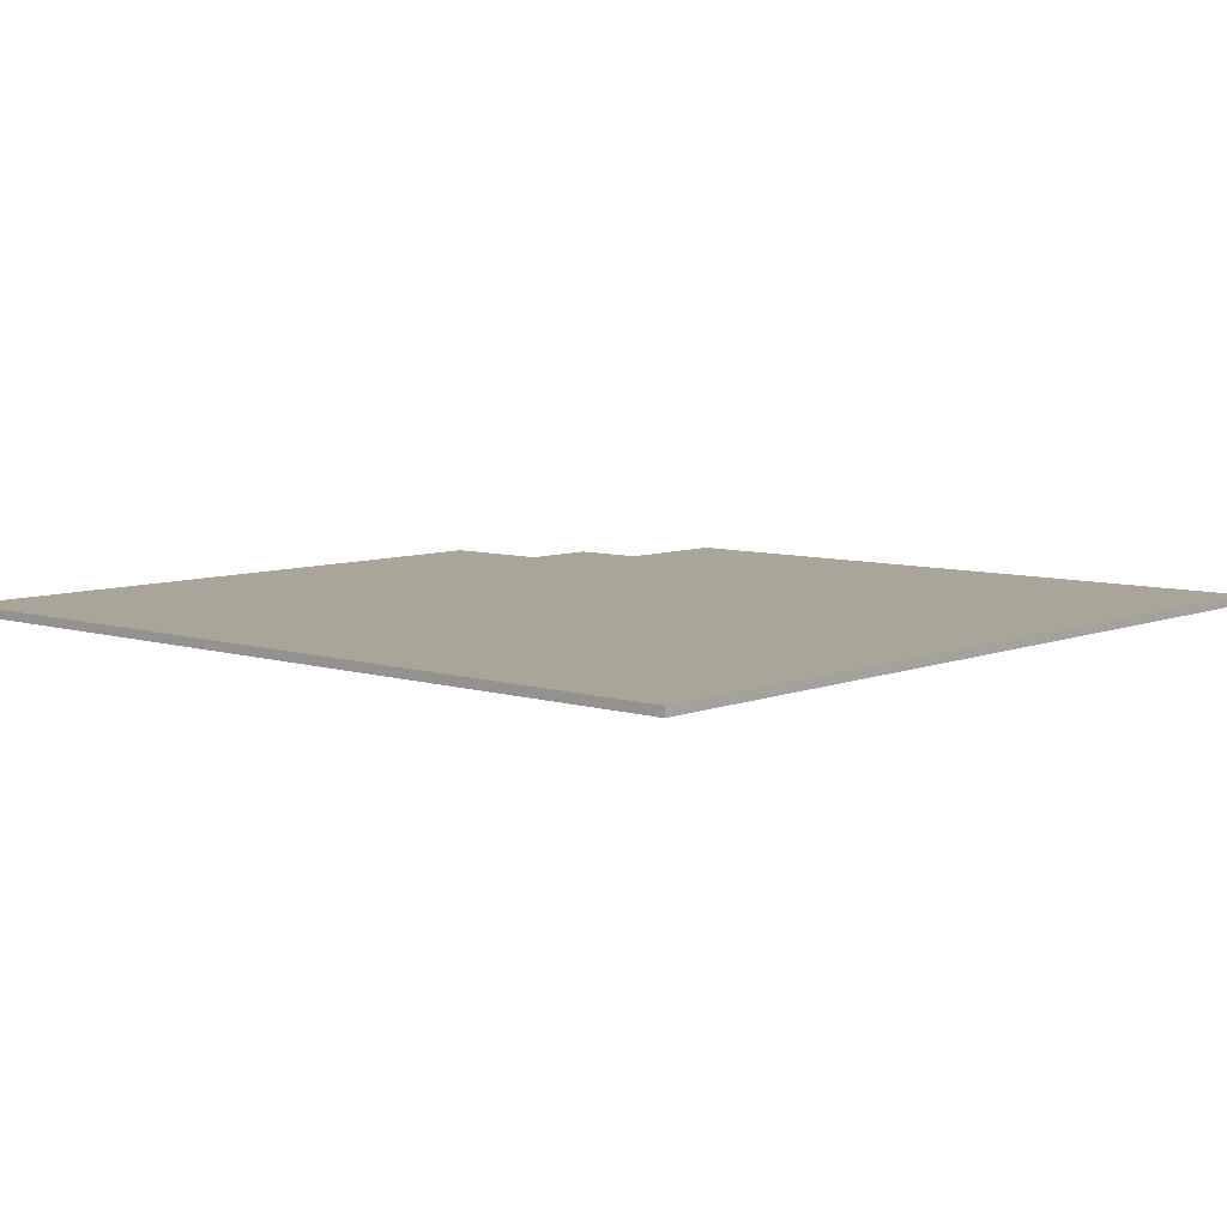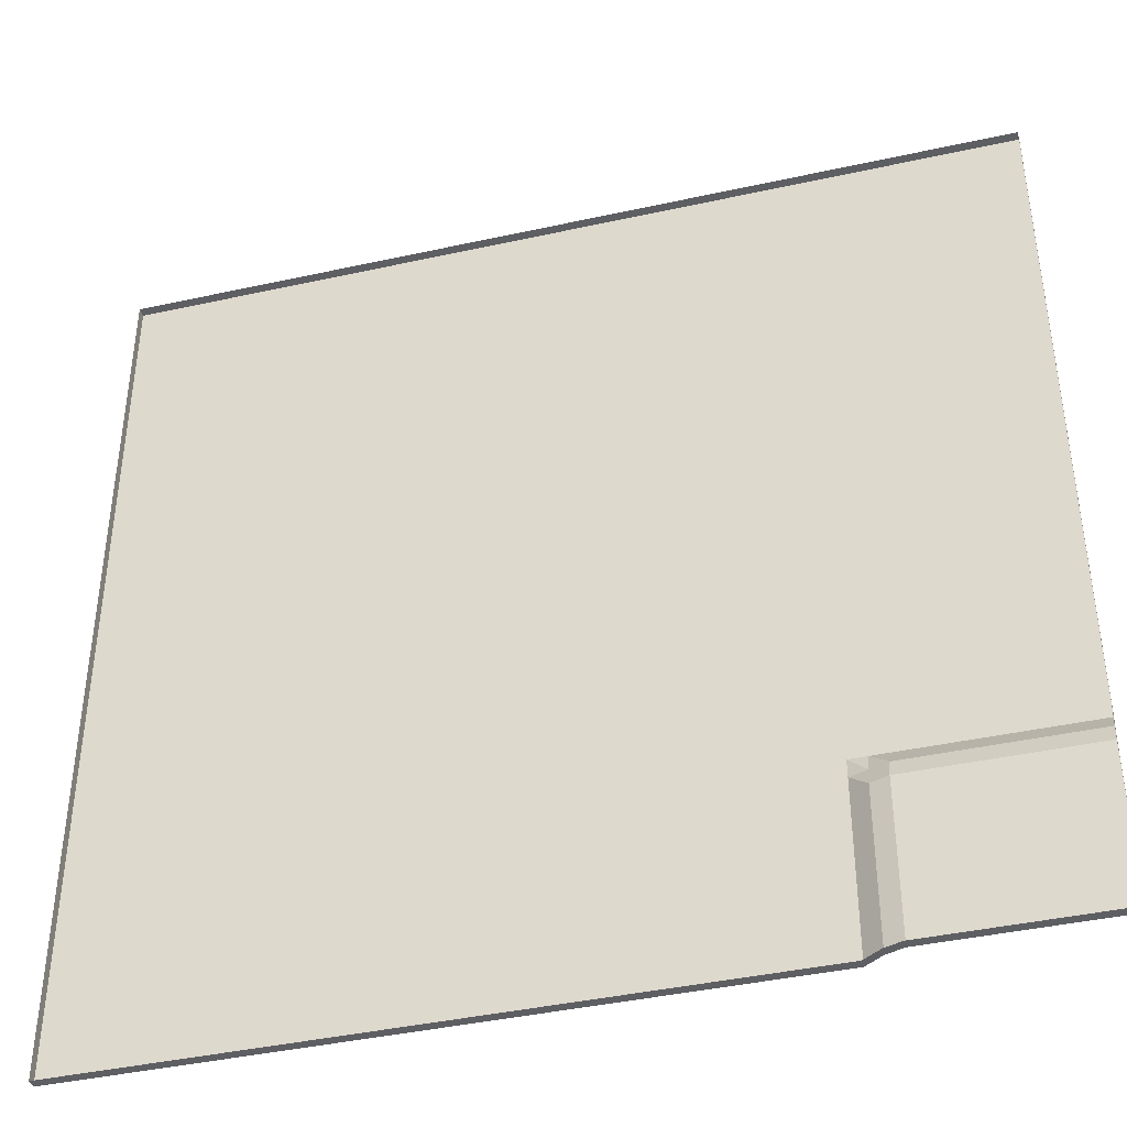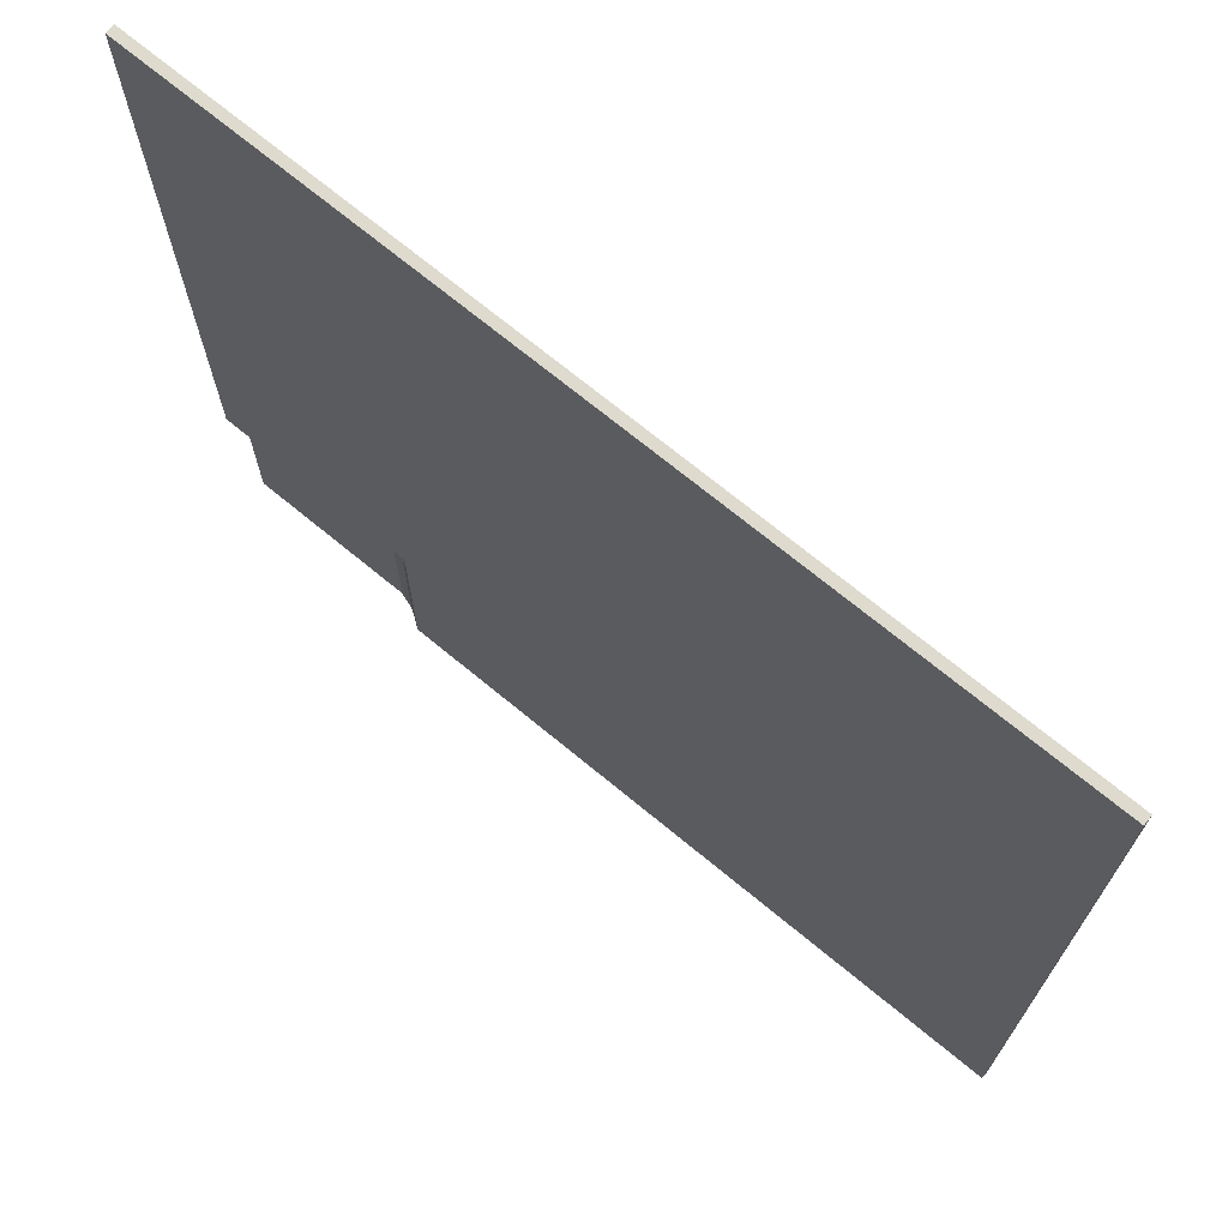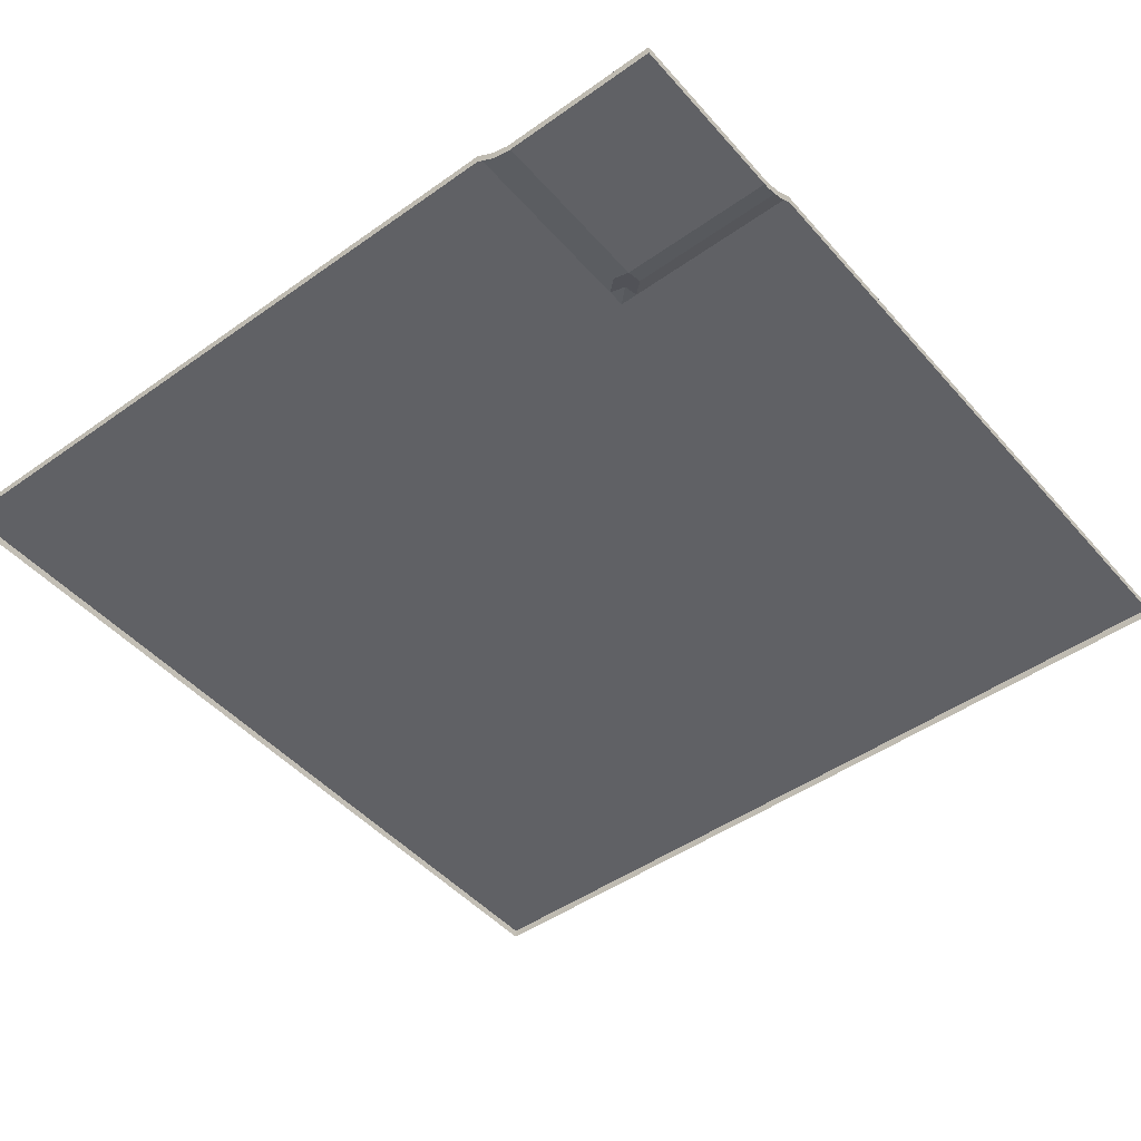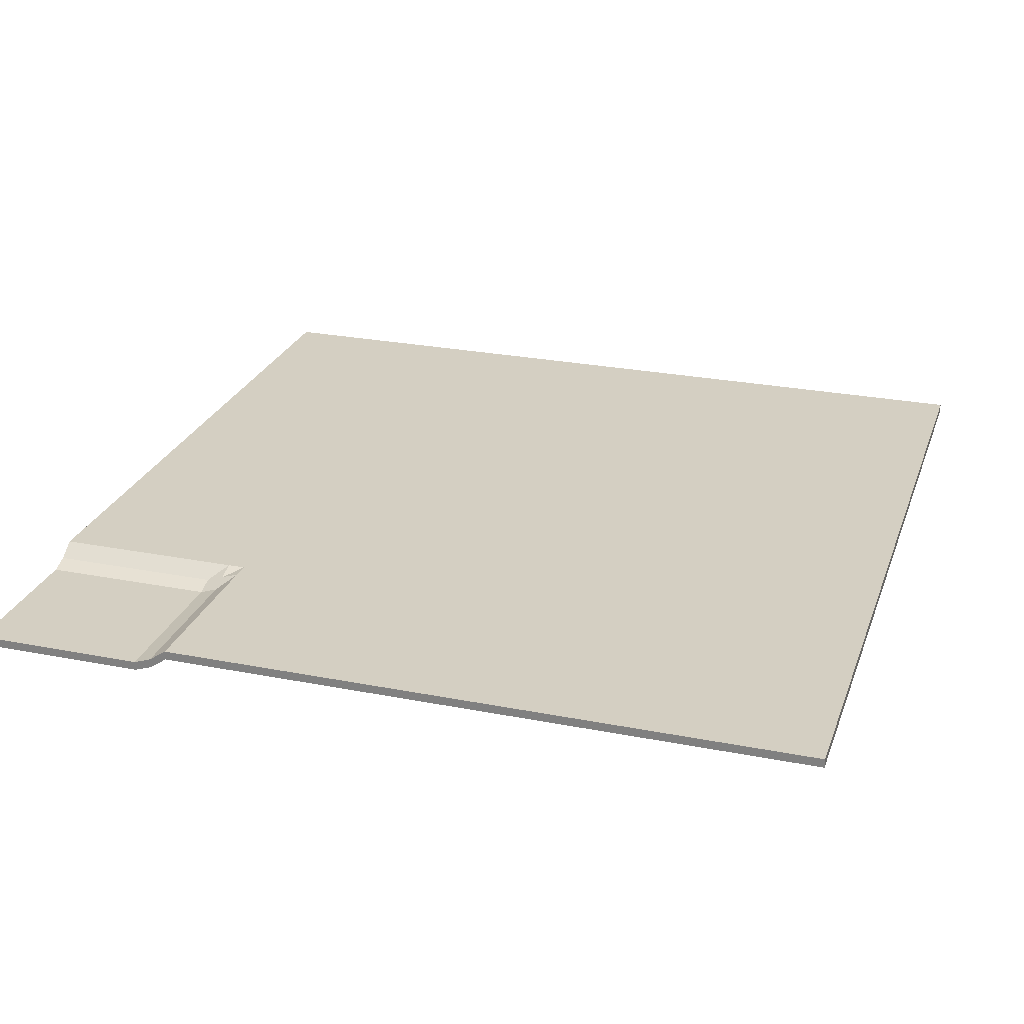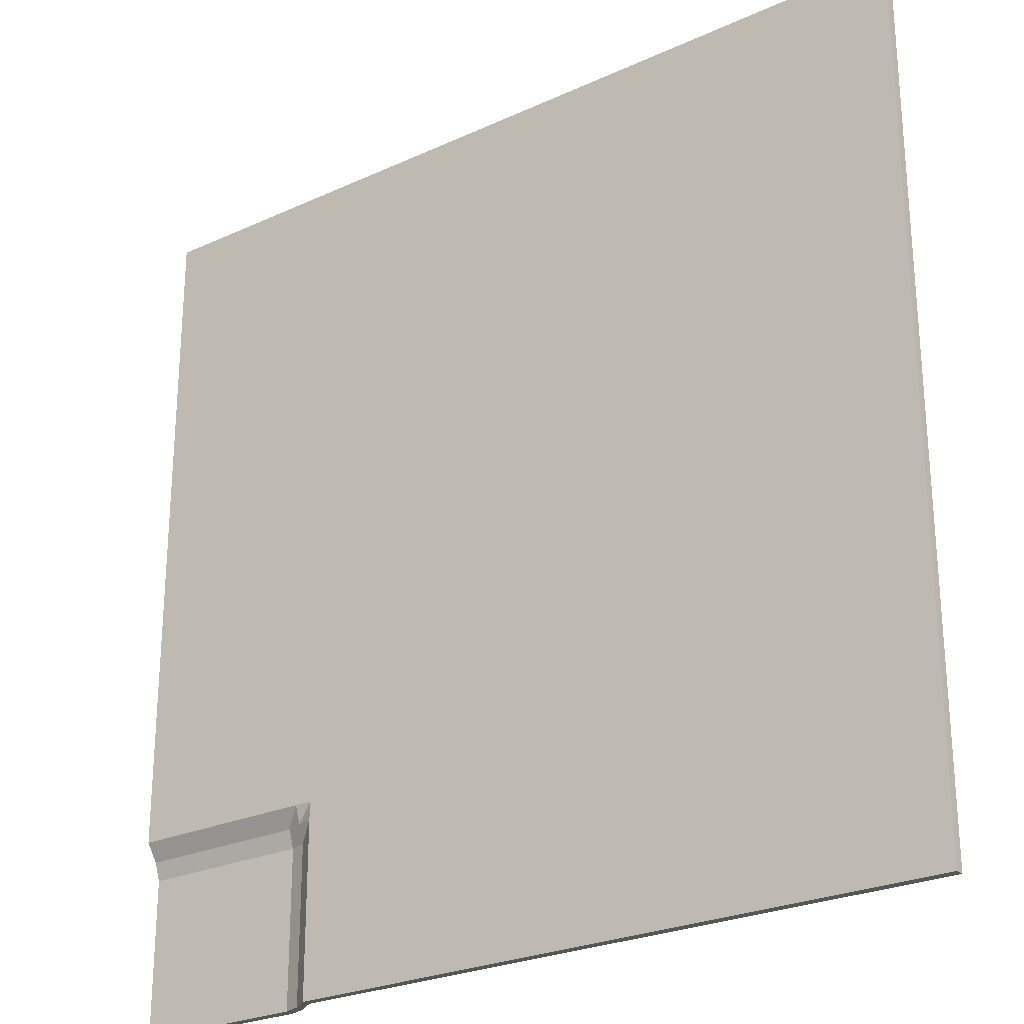
<metadata>
{"format":"obj","ext":"obj","renderer":"f3d","projection":"perspective","resolution":1024,"background":"white","views":[{"elev":7.4,"azim":-48.4,"up":"+Y"},{"elev":-41.0,"azim":15.1,"up":"+Z"},{"elev":71.1,"azim":-140.5,"up":"+Z"},{"elev":-47.1,"azim":128.8,"up":"+Y"},{"elev":25.8,"azim":-162.6,"up":"+Y"},{"elev":-25.6,"azim":-143.7,"up":"+Z"}]}
</metadata>
<code>
g ter_lod_033
v 6.982 0.3853 2.204
v -1.018 -0.1637 1.404
v 6.982 -0.1637 1.404
v -1.818 0.3853 2.204
v 6.982 -0.4382 0.6035
v -1.018 -0.4382 0.6035
v 6.982 -0.4382 -6.596
v -1.018 -0.4382 -6.596
v -1.818 -0.1637 -6.596
v 6.982 0.3853 33.4
v -2.618 0.3853 2.204
v -33.02 0.3853 33.4
v -1.818 0.1108 1.404
v -2.618 0.3853 1.404
v -1.818 -0.1637 0.6035
v -2.618 0.3853 -6.596
v -33.02 0.3853 -6.596
v -2.618 -0.02814 -6.596
v -1.818 -0.5772 -6.596
v -1.818 -0.1637 -6.596
v -2.618 0.3853 -6.596
v -33.02 0.3853 -6.596
v -33.02 -0.02814 -6.596
v -1.018 -0.4382 -6.596
v -1.018 -0.8517 -6.596
v 6.982 -0.8517 -6.596
v 6.982 -0.4382 -6.596
v 6.982 0.3853 33.4
v 6.982 0.3853 2.204
v 6.982 -0.02815 2.204
v 6.982 -0.02815 33.4
v 6.982 -0.1637 1.404
v 6.982 -0.5772 1.404
v 6.982 -0.4382 0.6035
v 6.982 -0.8517 0.6035
v 6.982 -0.8517 -6.596
v 6.982 -0.4382 -6.596
v -33.02 0.3853 33.4
v -33.02 -0.02814 -6.596
v -33.02 0.3853 -6.596
v -33.02 -0.02815 33.4
v -33.02 -0.02815 33.4
v -33.02 0.3853 33.4
v 6.982 0.3853 33.4
v 6.982 -0.02815 33.4
g ter_lod_033_0
f 3 2 1
f 1 2 4
f 5 2 3
f 6 2 5
f 5 7 6
f 6 7 8
f 8 9 6
f 1 4 10
f 4 11 10
f 10 11 12
f 11 4 13
f 2 13 4
f 14 11 13
f 14 13 15
f 15 2 6
f 2 15 13
f 6 9 15
f 14 15 16
f 16 15 9
f 16 17 14
f 12 11 17
f 14 17 11
f 20 19 18
f 18 21 20
f 21 18 22
f 18 23 22
f 19 20 24
f 24 25 19
f 26 25 24
f 27 26 24
f 30 29 28
f 28 31 30
f 29 30 32
f 33 32 30
f 32 33 34
f 33 35 34
f 34 35 36
f 36 37 34
f 40 39 38
f 39 41 38
f 44 43 42
f 42 45 44

</code>
